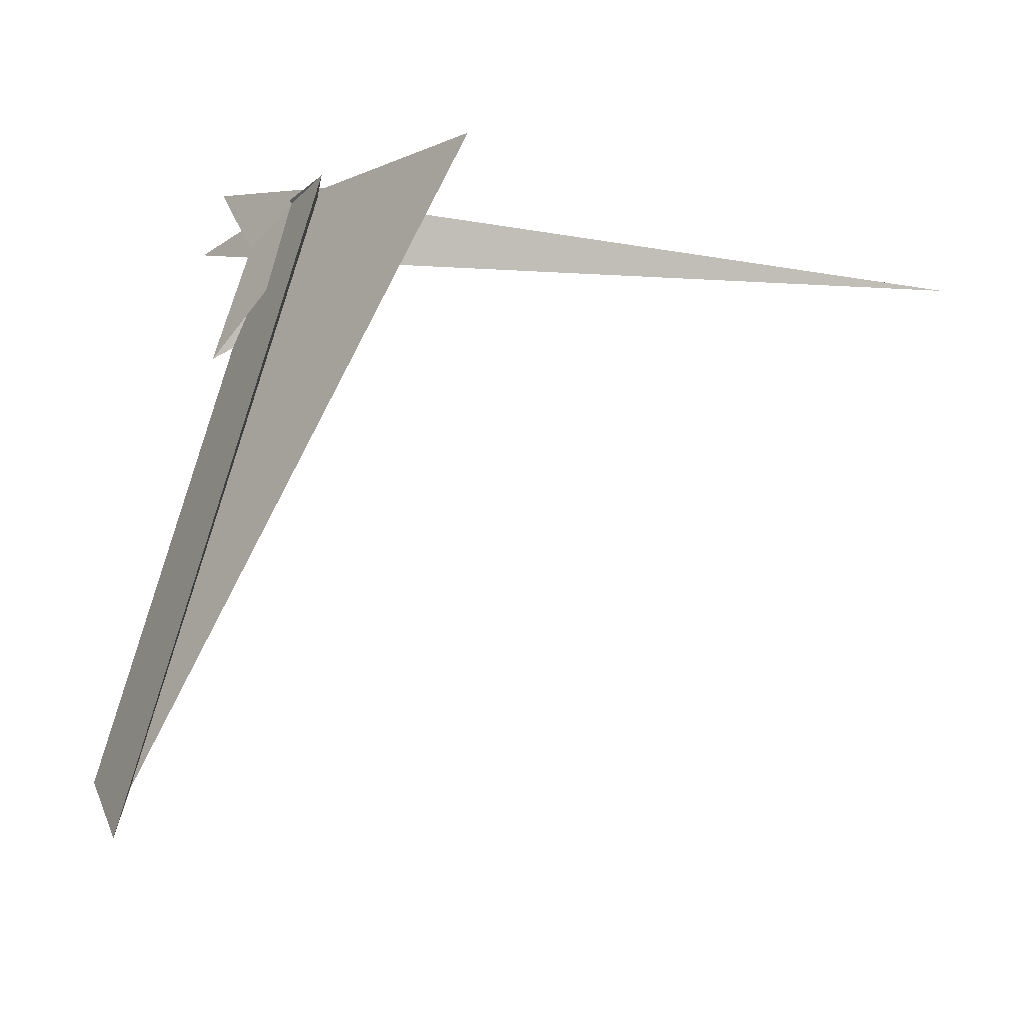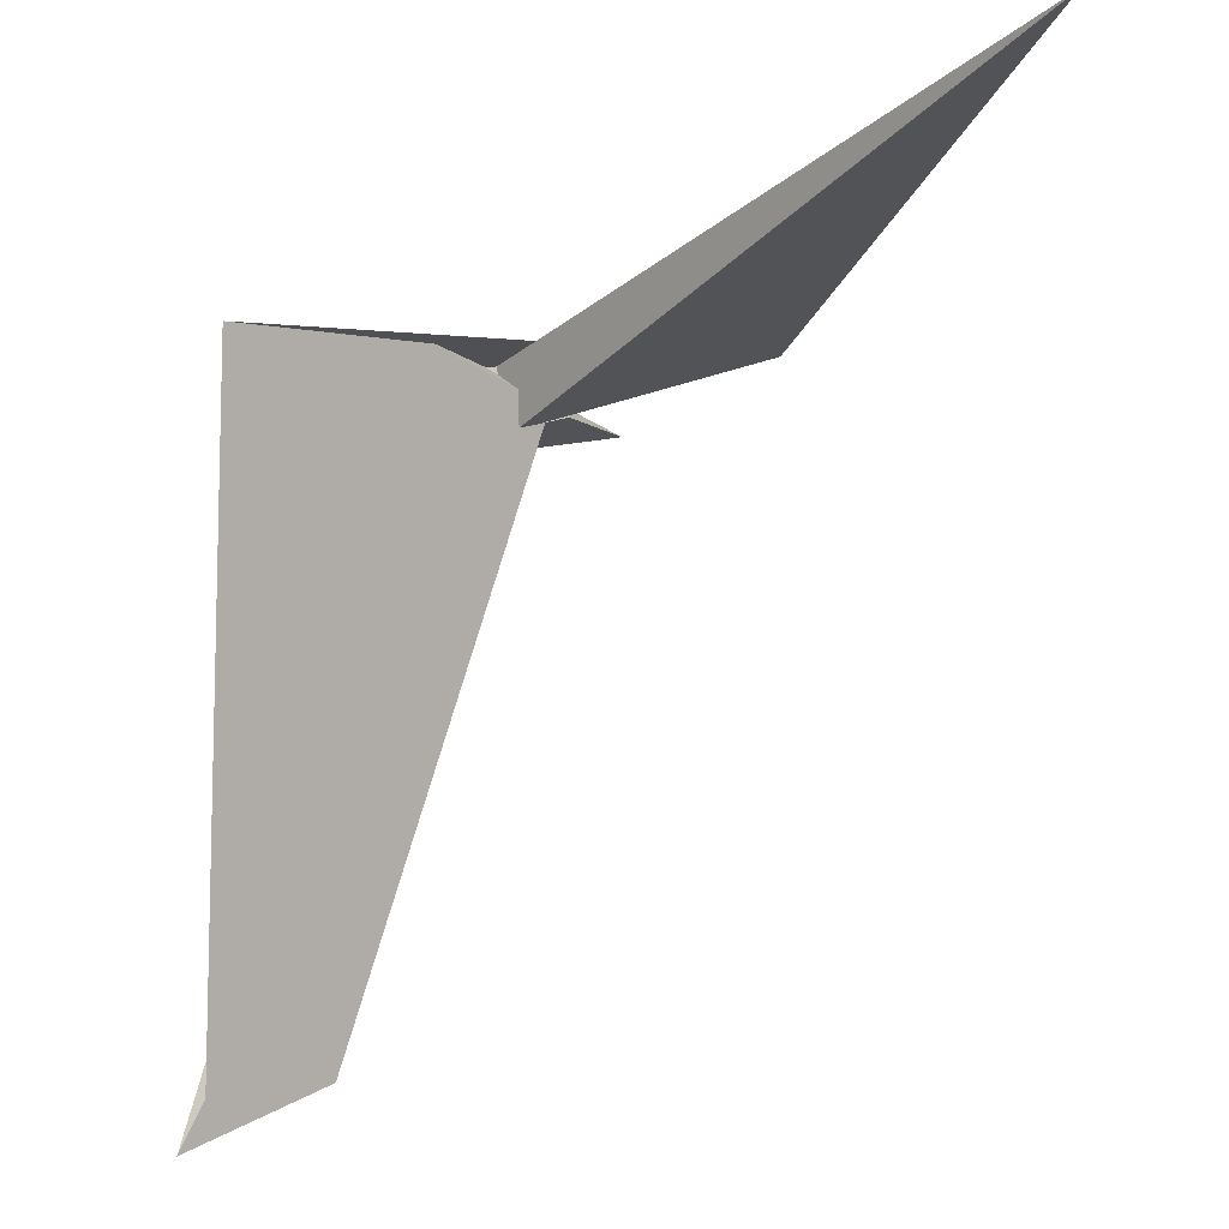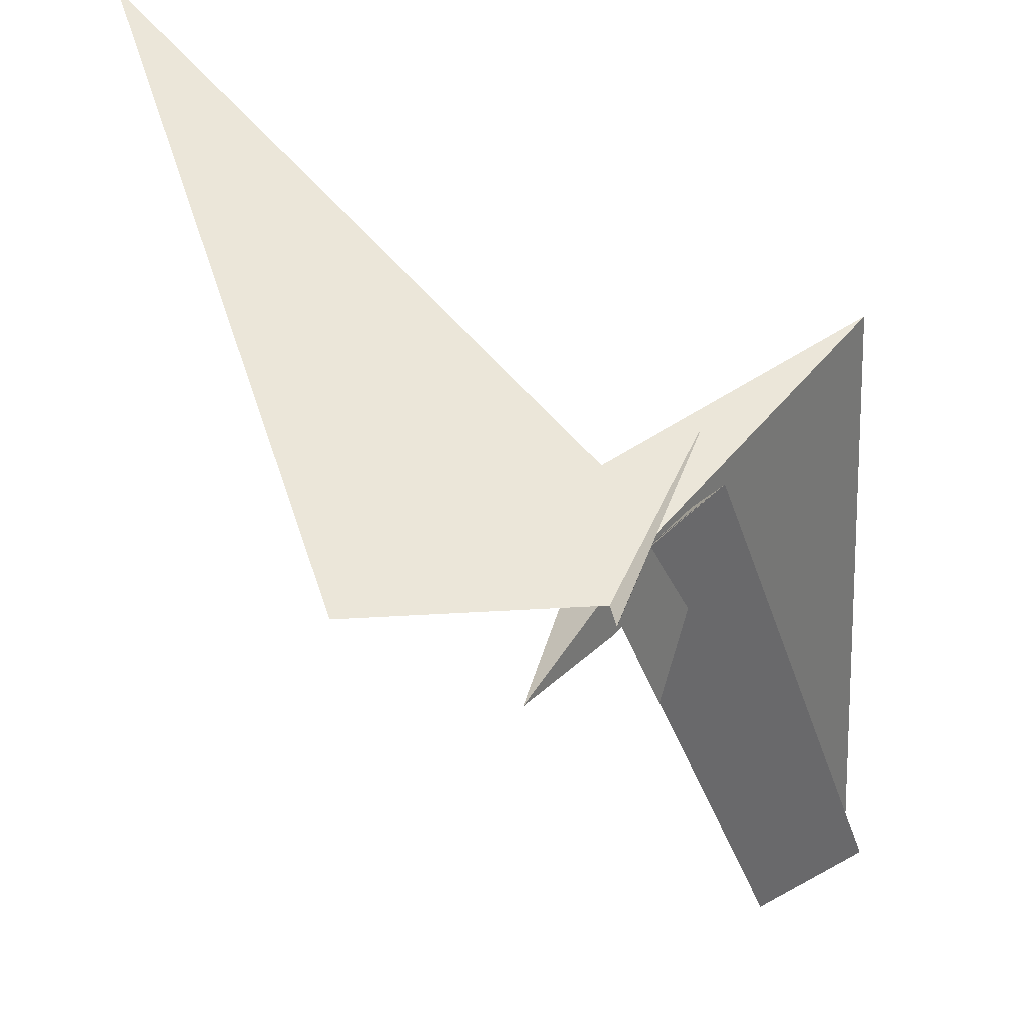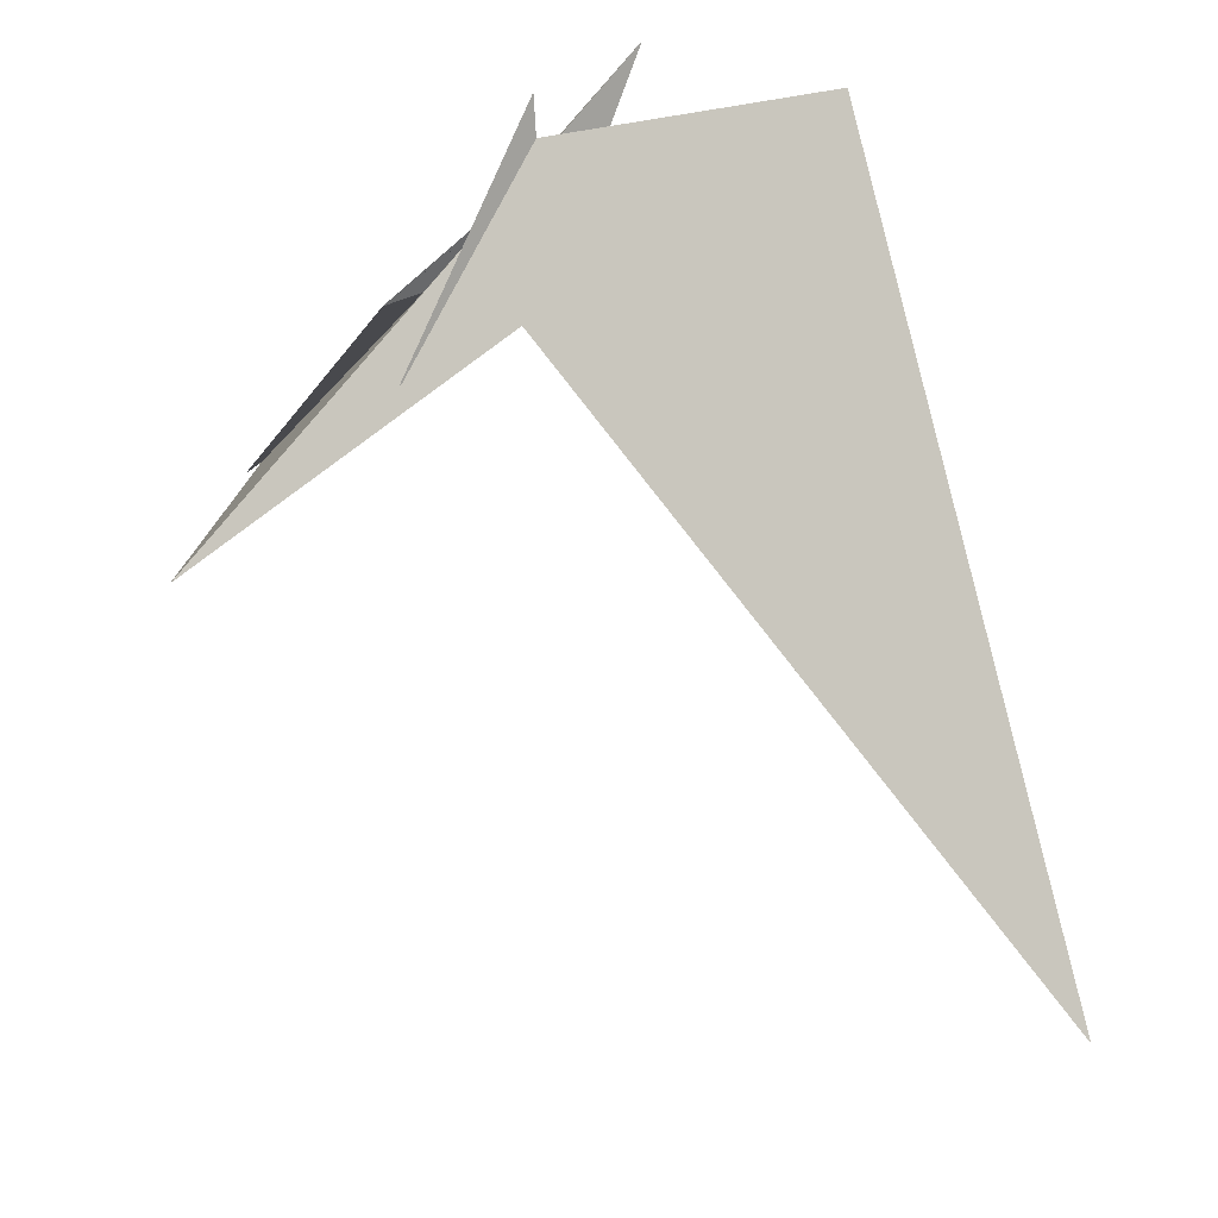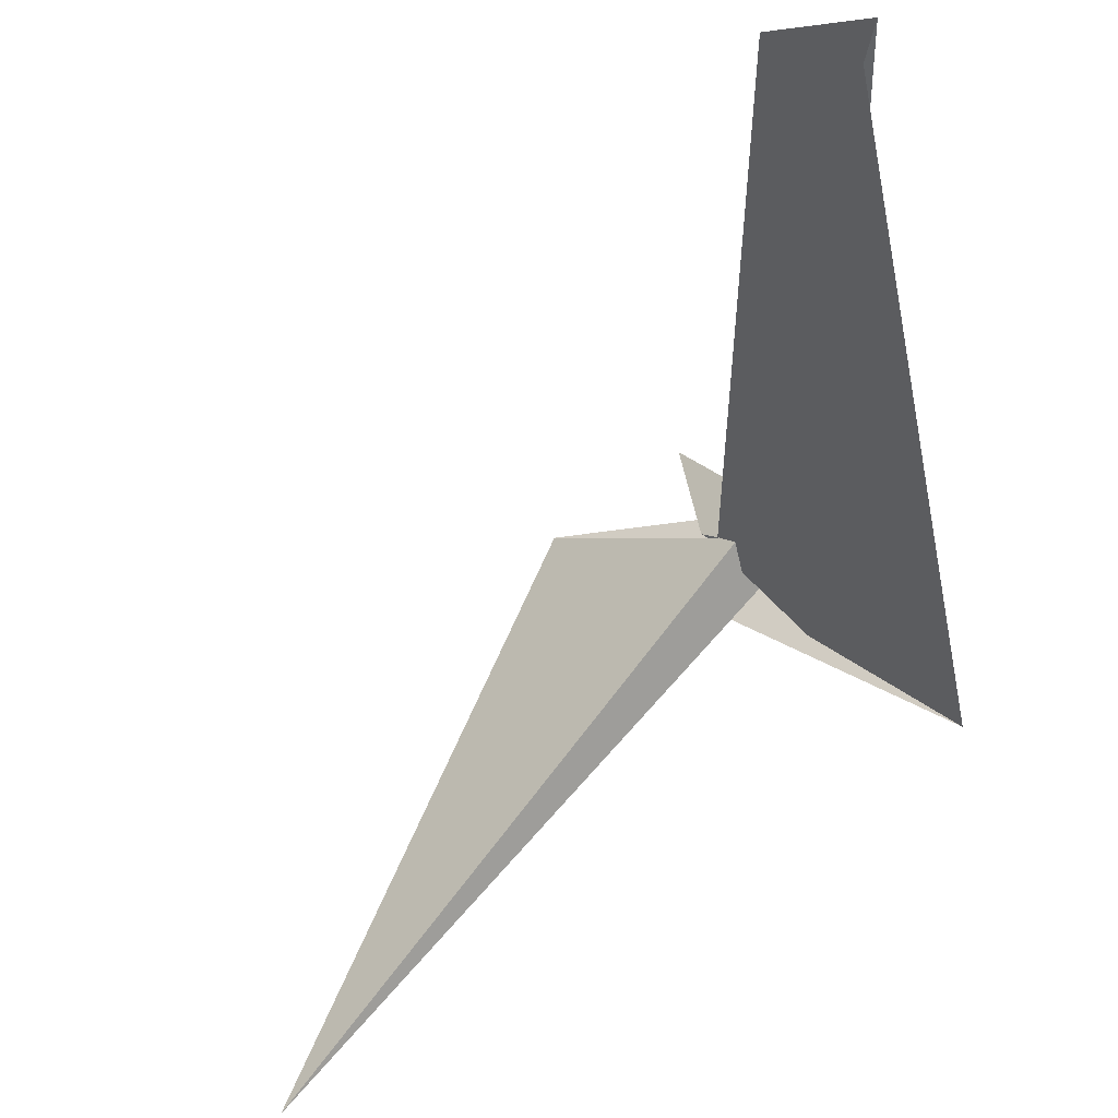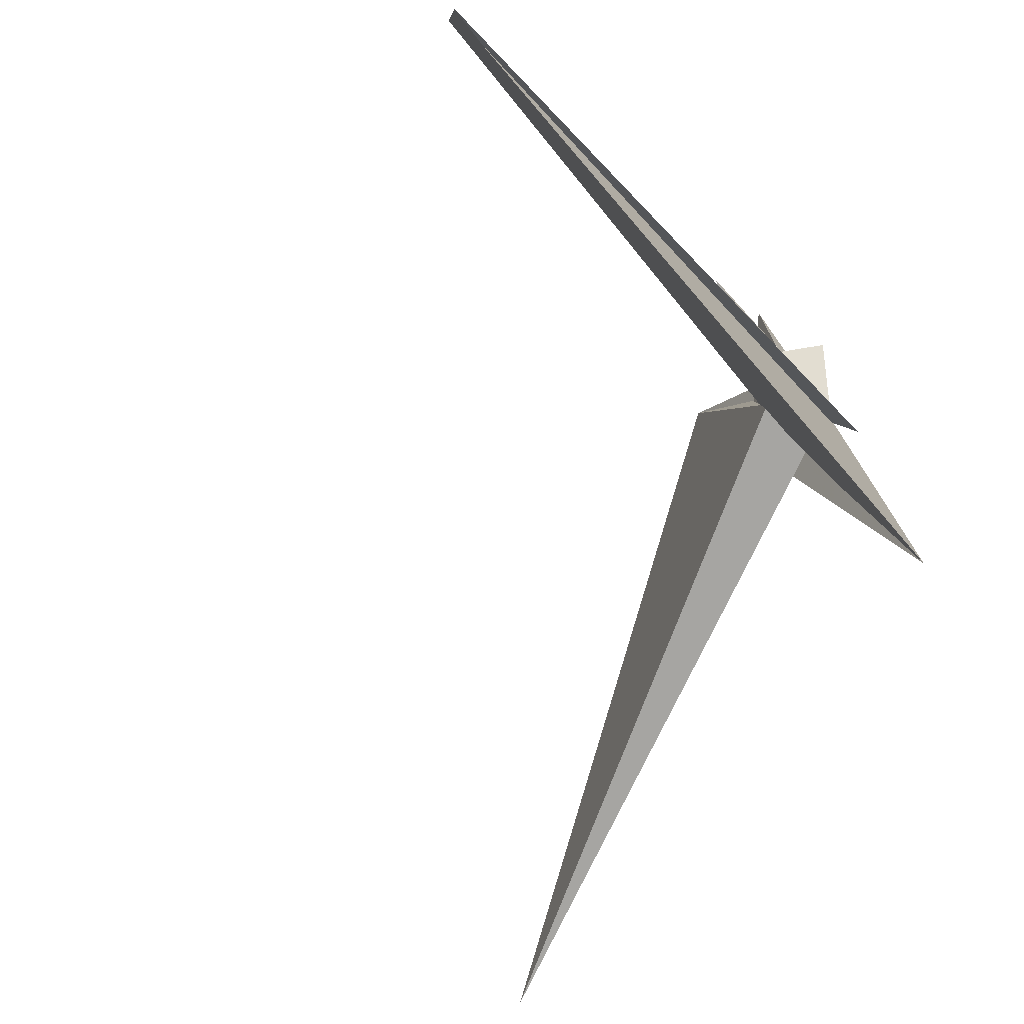
<metadata>
{"format":"obj","ext":"obj","renderer":"f3d","projection":"perspective","resolution":1024,"background":"white","views":[{"elev":-20.9,"azim":-66.1,"up":"+Z"},{"elev":-23.4,"azim":6.0,"up":"+Z"},{"elev":62.8,"azim":-176.7,"up":"+Z"},{"elev":74.4,"azim":8.9,"up":"+Z"},{"elev":-33.9,"azim":-162.8,"up":"+Y"},{"elev":-26.7,"azim":-130.6,"up":"+Y"}]}
</metadata>
<code>
v 5.724 9.198 -11.75
v 3.815 7.712 -13.43
v -1.383 18.57 4.941
v -2.445 19.08 6.053
v -27.55 -5.339 -23.53
v -13.53 8.624 -6.503
v 5.698 11.05 -8.9
v 77.59 50.52 28.95
v -8.168 13.21 -1.157
v -9.079 6.623 -11
v -2.673 19.94 7.45
v -23.35 -32.74 -4.979
v -1.324 -3.045 -6.637
v -91.32 10.45 -225.7
v -74.53 -87.69 -24.67
v -59.98 43.29 -212.2
v -0.4238 3.85 -16.22
v -98.76 10.18 -241.4
v -23.22 -32.44 -5.198
v -1.718 2.37 -16.57
v 23.97 64.81 9.457
v -3.21 18.65 6.436
v -0.6013 42.64 17.16
v 1.535 33.26 10.46
v 12.38 14.88 -7.963
v -8.223 -0.0135 0.4608
v -6.12 12.71 5.579
v -1.629 30.01 -7.021
v -15.78 34.92 -54.09
v -0.1532 33.67 -8.674
v -9.356 10.1 2.794
v -8.726 10.06 4.614
v 4.745 11.34 -12.13
v 4.598 11.72 -12.1
v -12.28 29.26 -49.56
v 3.656 27.84 10.03
v -2.912 24.18 -12.22
v -13.36 14.82 -19.05
v 166.7 -173.7 11.42
v -11.86 -0.1028 -7.426
v -14.36 -3.969 1.2
v -30.76 -13.27 -1.534
v -8.586 -0.8941 2.886
v -11 4.29 -2.768
f 1 2 8 11 4 3 9 10 6 5 7
f 1 2 17 20 13 12 19 15 14 18 16
f 3 4 22 21 25 26 13 12 23 24 27
f 5 6 29 28 30 21 22 31 32 15 14
f 1 7 33 34 36 24 23 28 29 35 16
f 2 8 39 38 37 30 21 25 33 34 17
f 5 7 33 25 26 43 41 40 42 18 14
f 9 10 44 40 41 19 12 23 28 30 37
f 3 9 37 38 35 16 18 42 31 32 27
f 6 10 44 20 13 26 43 39 38 35 29
f 4 11 36 34 17 20 44 40 42 31 22
f 8 11 36 24 27 32 15 19 41 43 39

</code>
